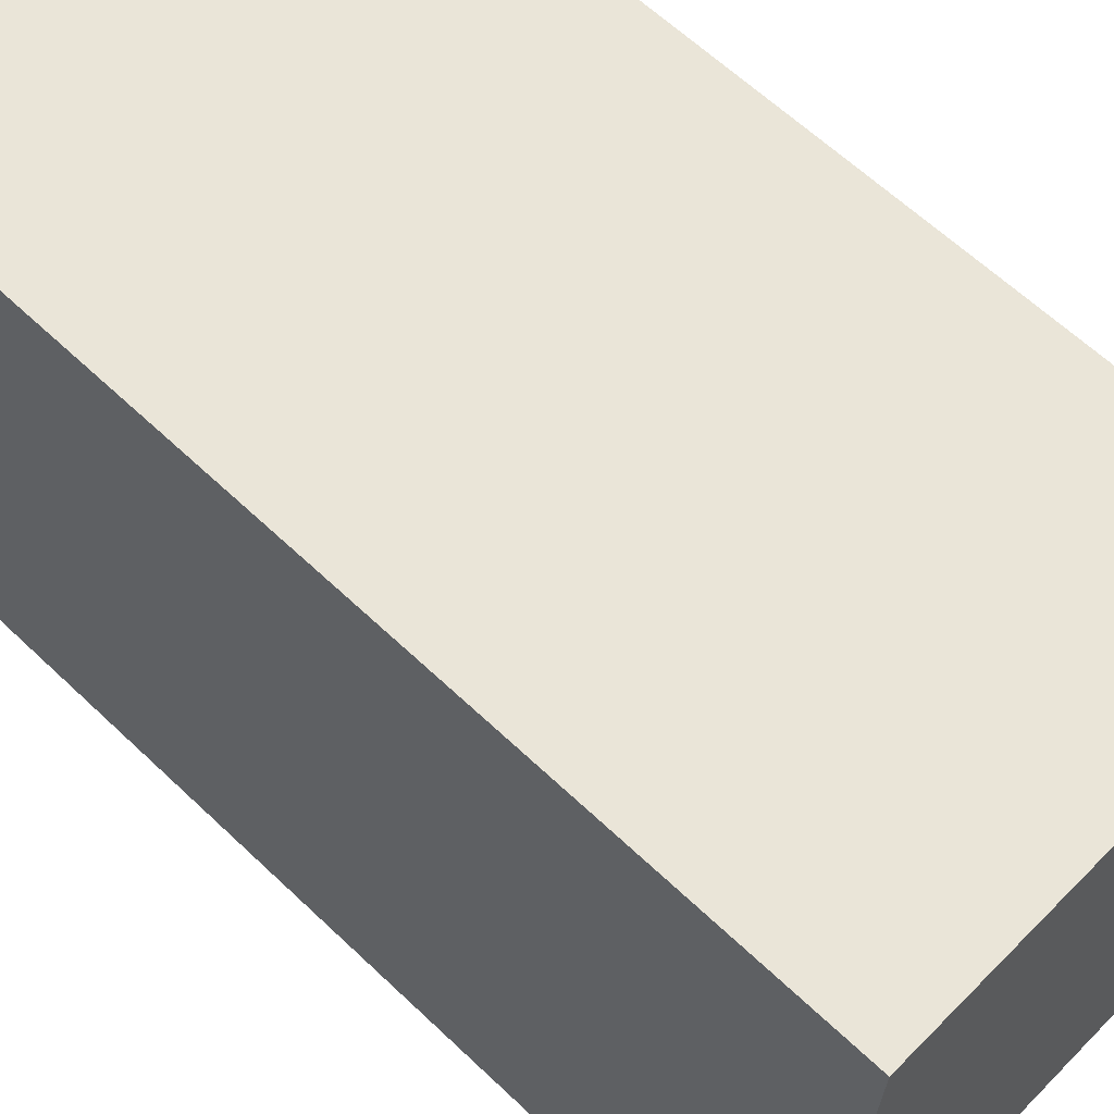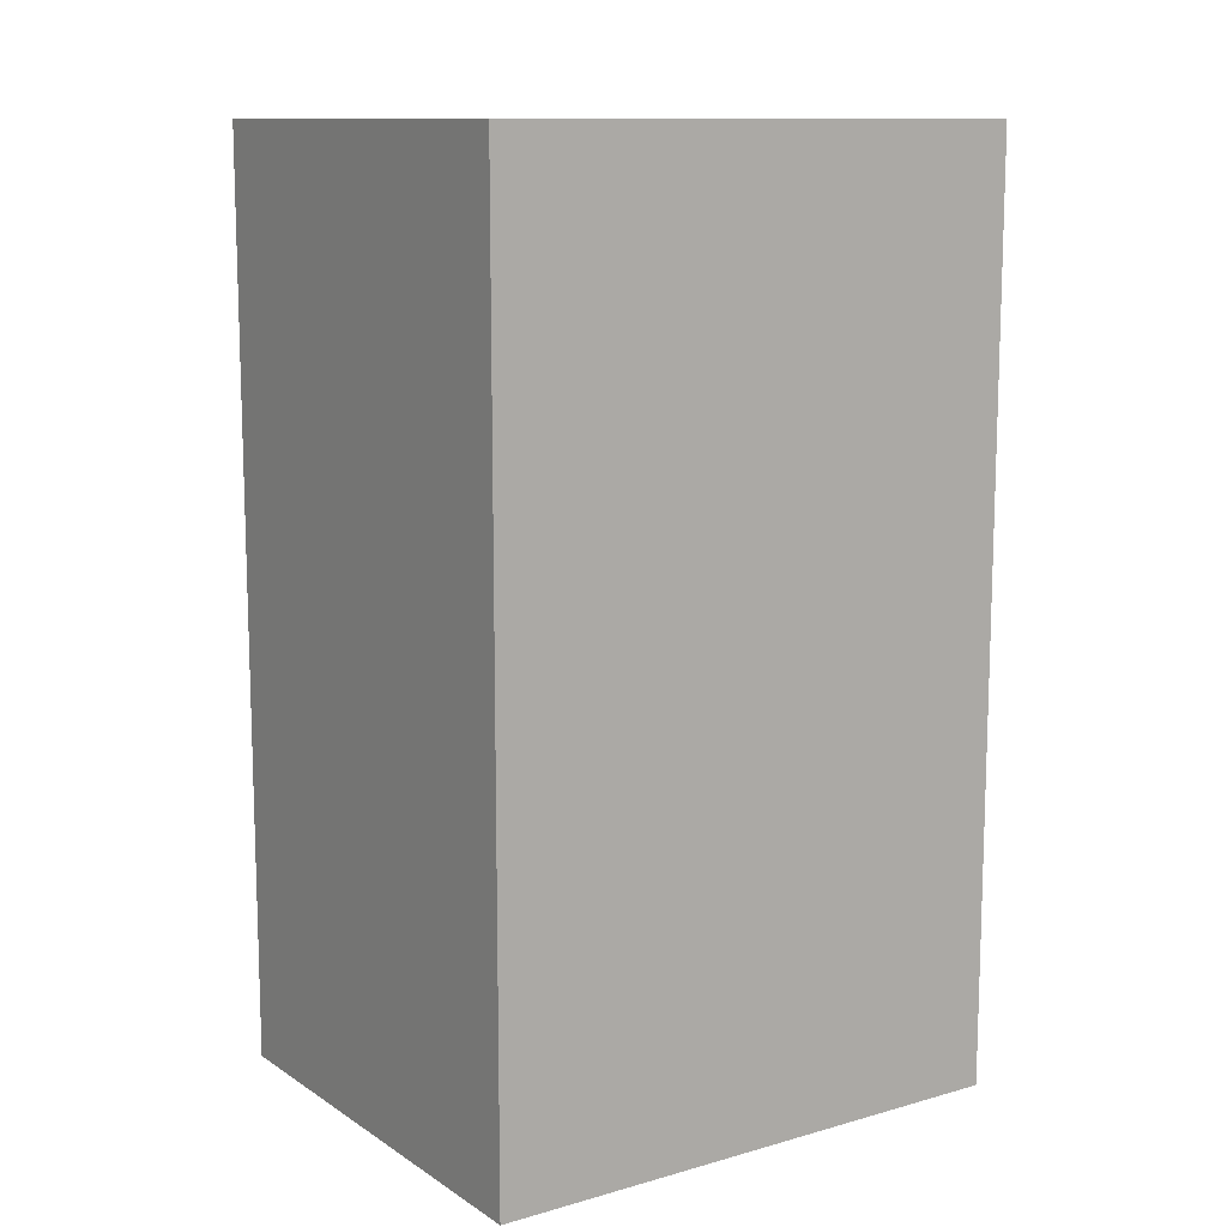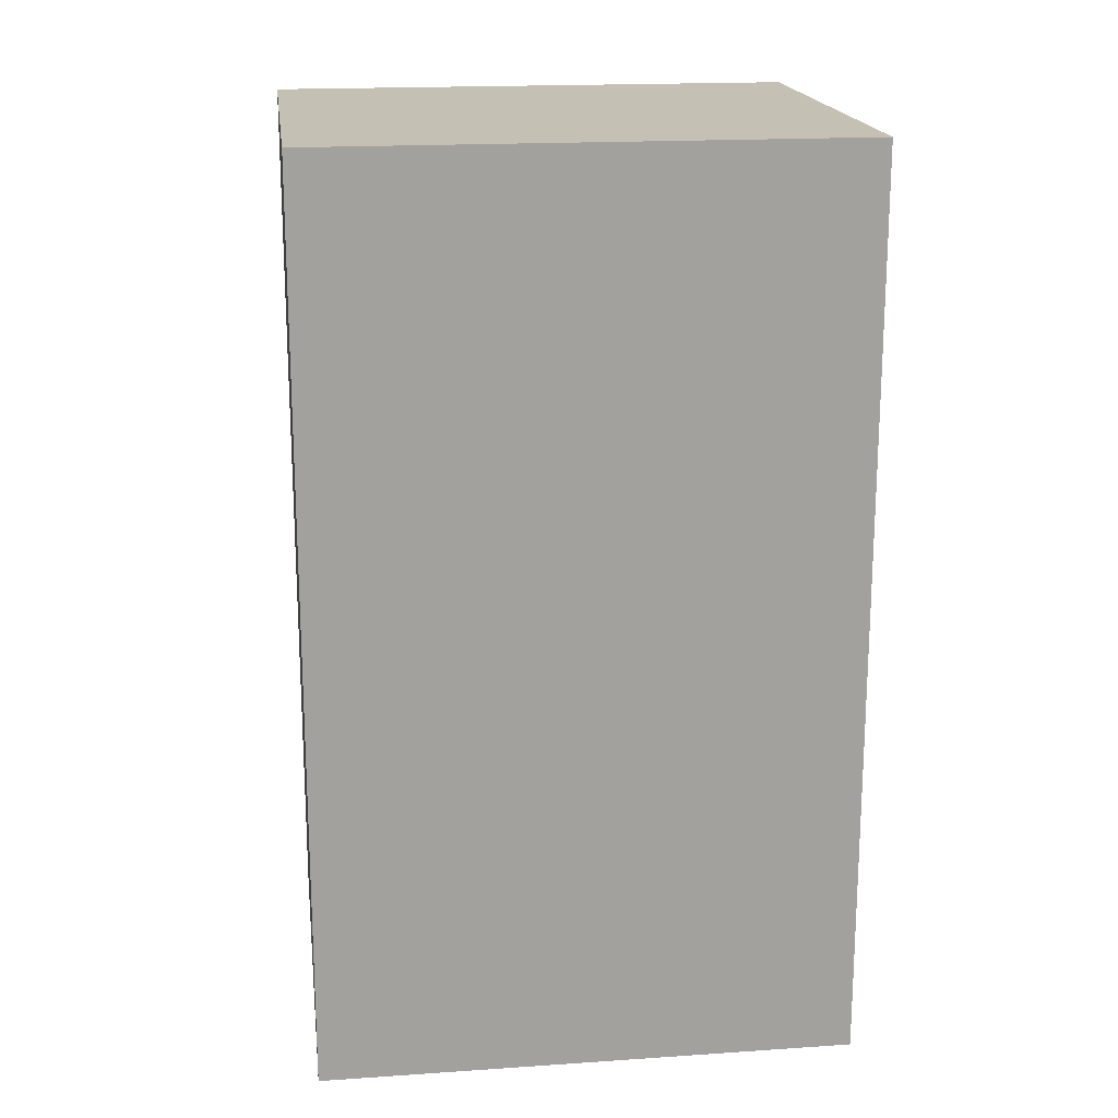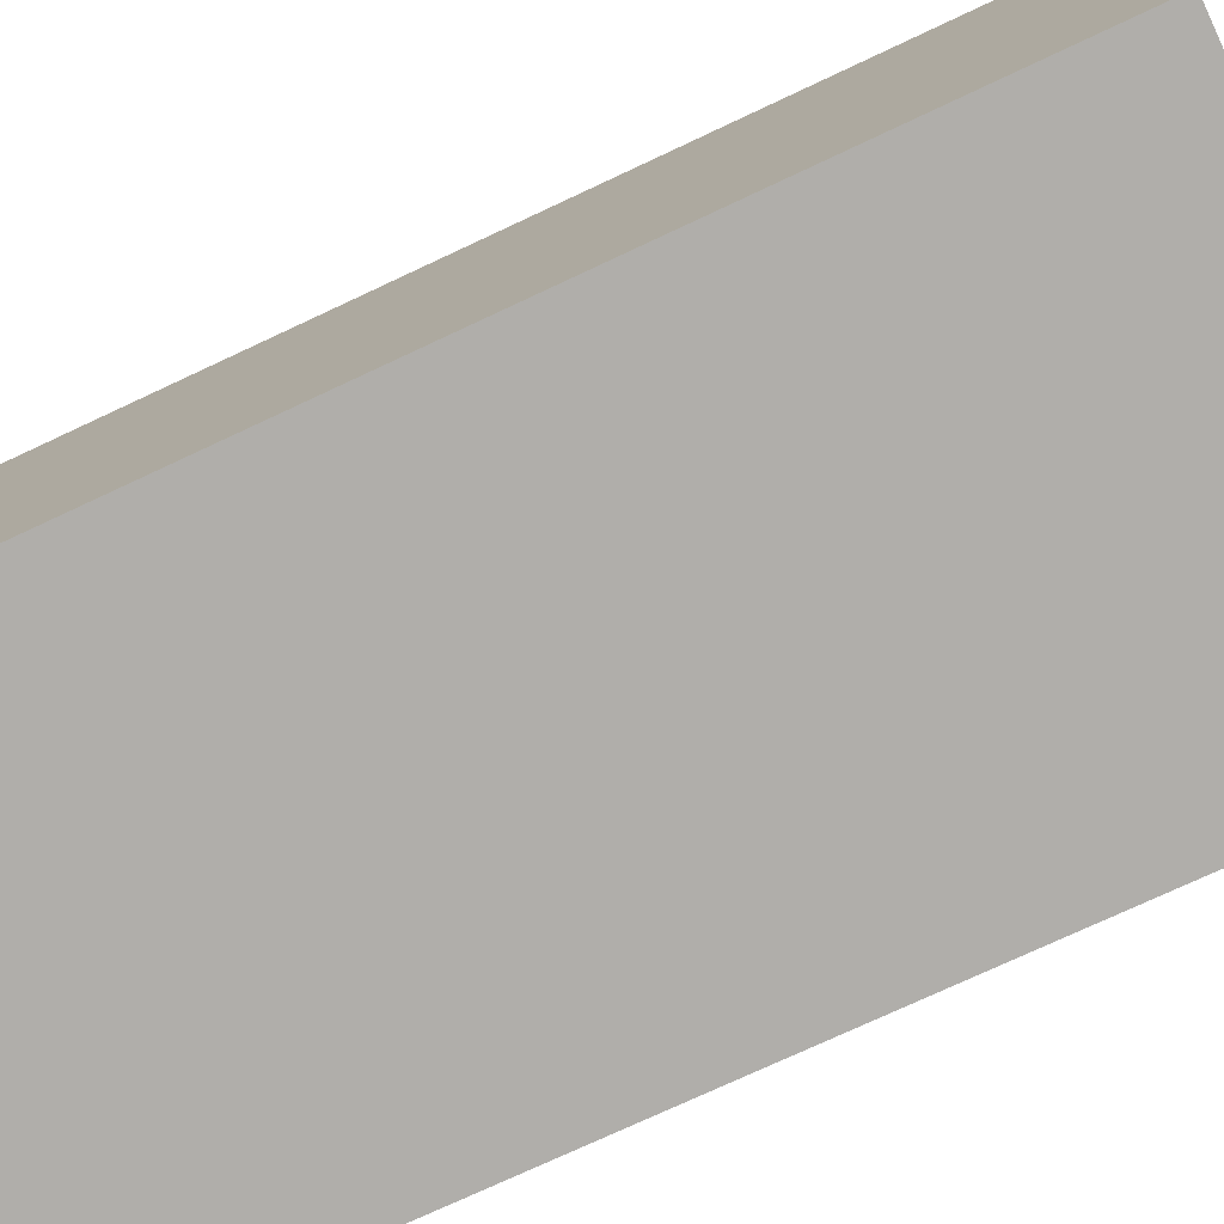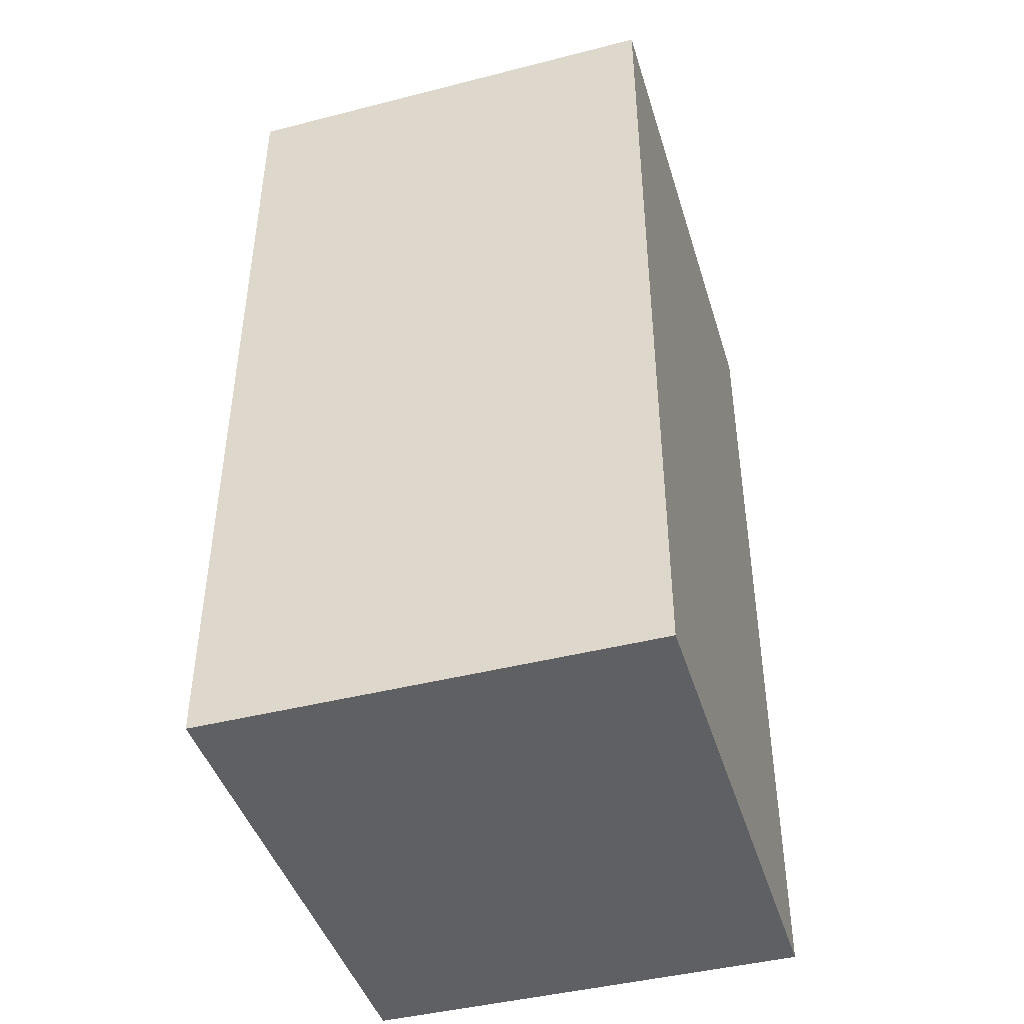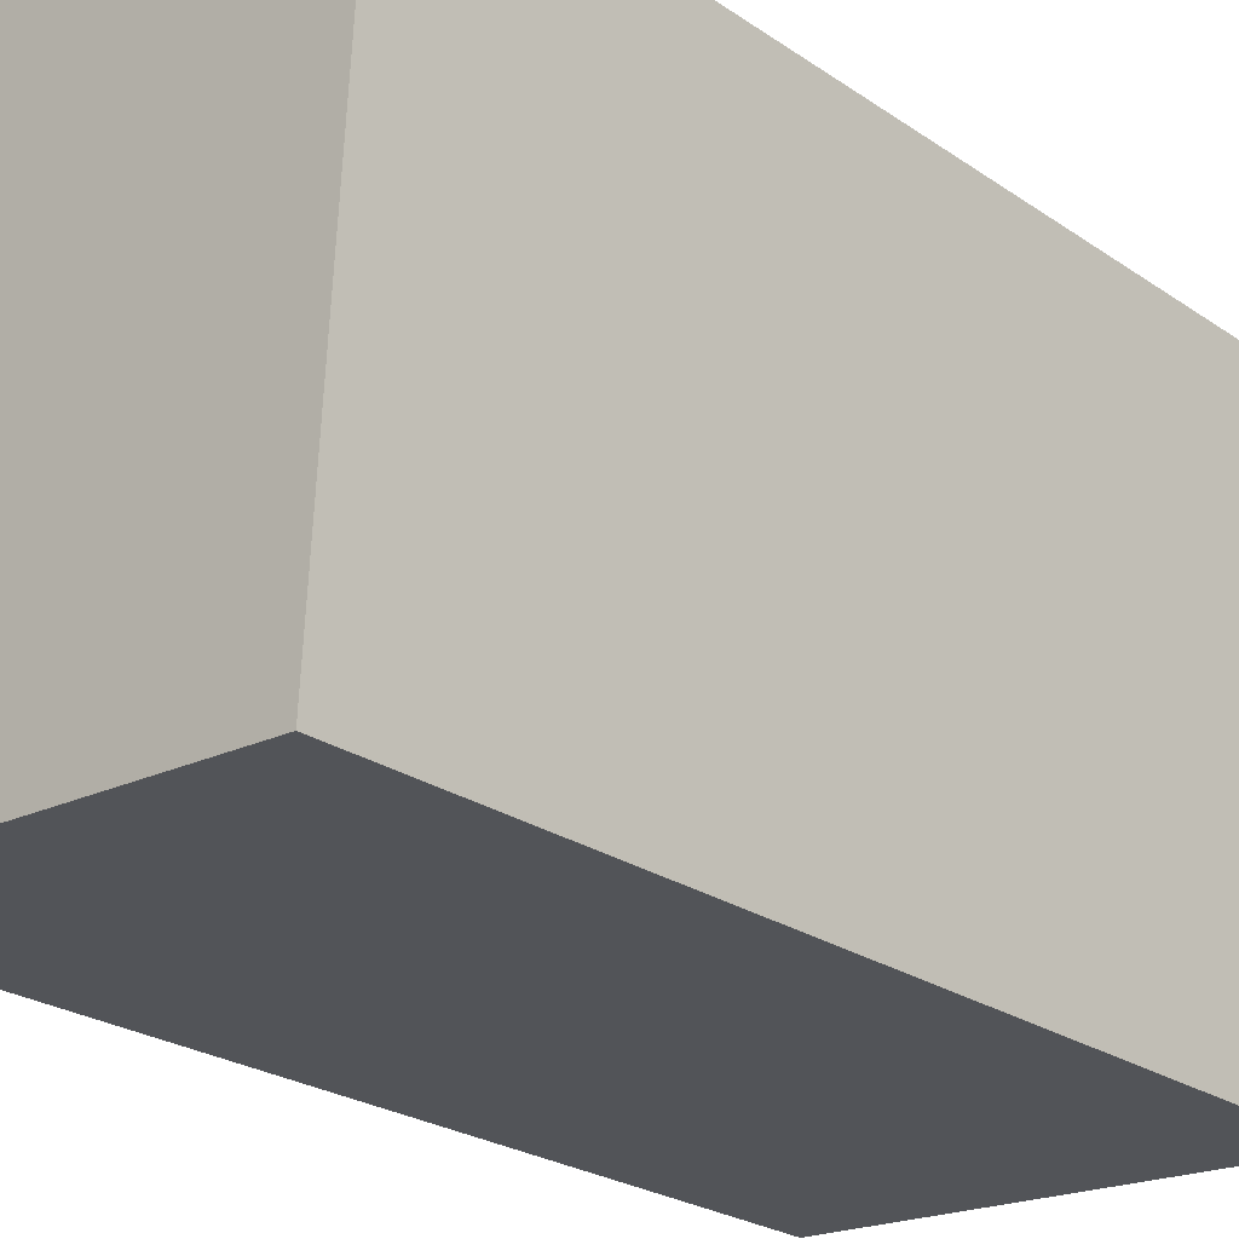
<metadata>
{"format":"obj","ext":"obj","renderer":"f3d","projection":"perspective","resolution":1024,"background":"white","views":[{"elev":62.5,"azim":133.9,"up":"+Z"},{"elev":11.6,"azim":-127.4,"up":"+Y"},{"elev":18.3,"azim":-100.7,"up":"+Y"},{"elev":-74.9,"azim":115.1,"up":"+Z"},{"elev":-43.9,"azim":-166.6,"up":"+Y"},{"elev":-25.0,"azim":-137.6,"up":"+Z"}]}
</metadata>
<code>
v  2.4 4.843 0.137
v  0.163 4.843 -2.846
v  0 4.843 2.965e-16
v  2.563 4.843 -2.709
v  0 0 0
v  2.4 -8.389e-18 0.137
v  2.563 1.659e-16 -2.709
v  0.163 1.743e-16 -2.846
g defaultobject
f 1 2 3
f 2 1 4
f 5 1 3
f 1 5 6
f 6 4 1
f 4 6 7
f 7 2 4
f 2 7 8
f 8 3 2
f 3 8 5
f 8 6 5
f 6 8 7

</code>
